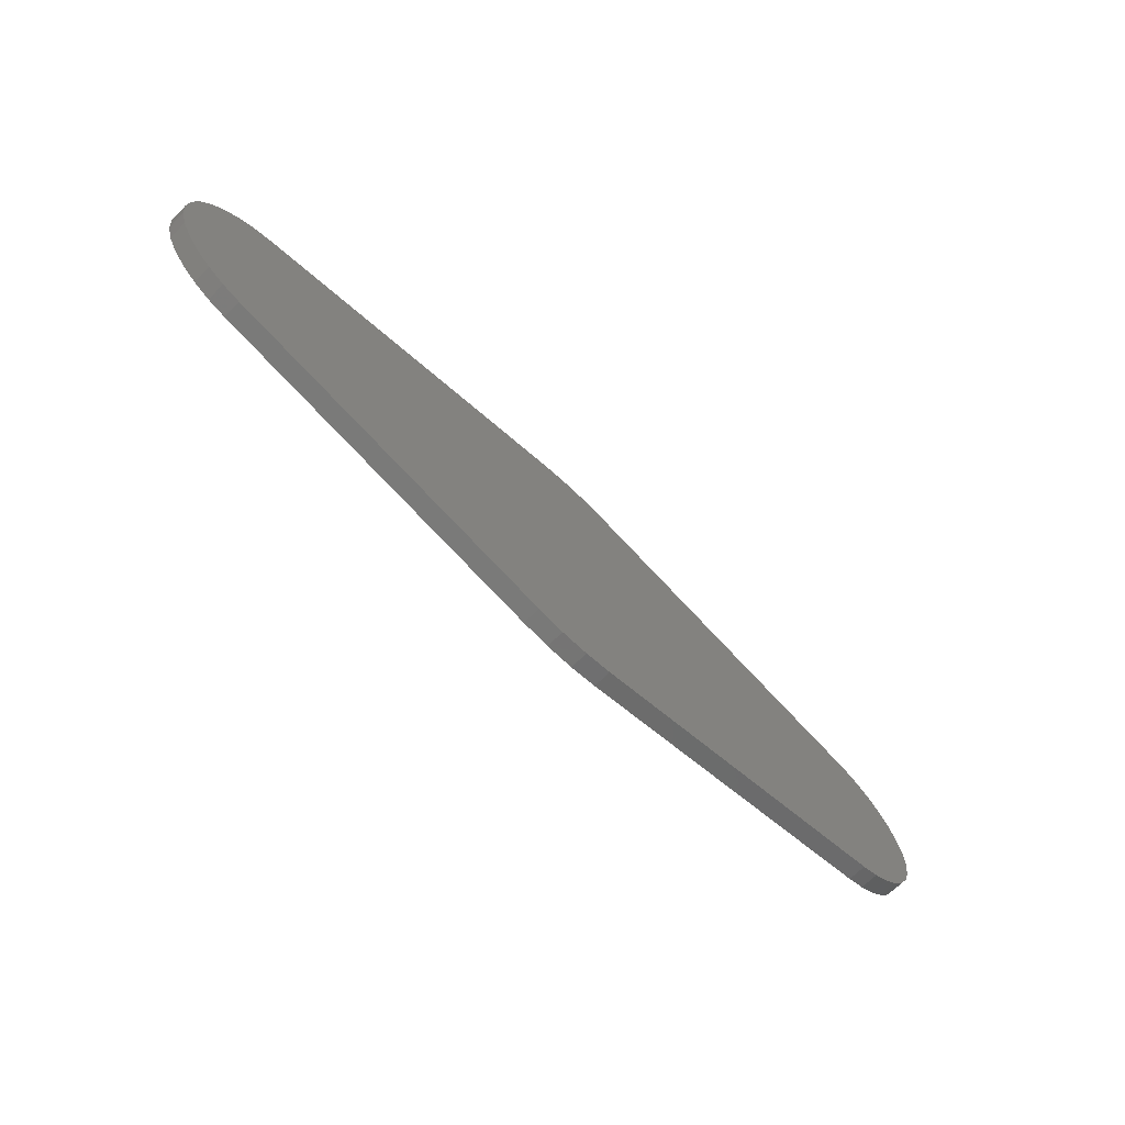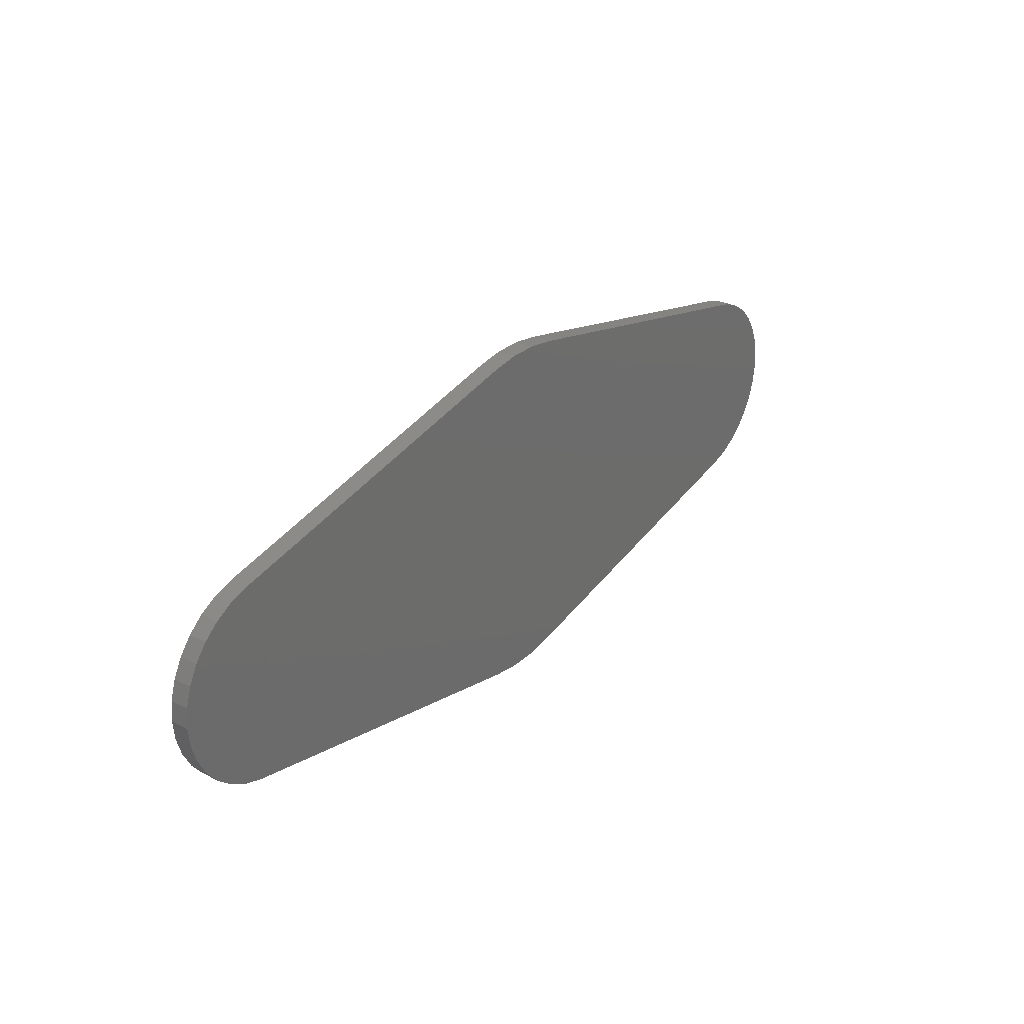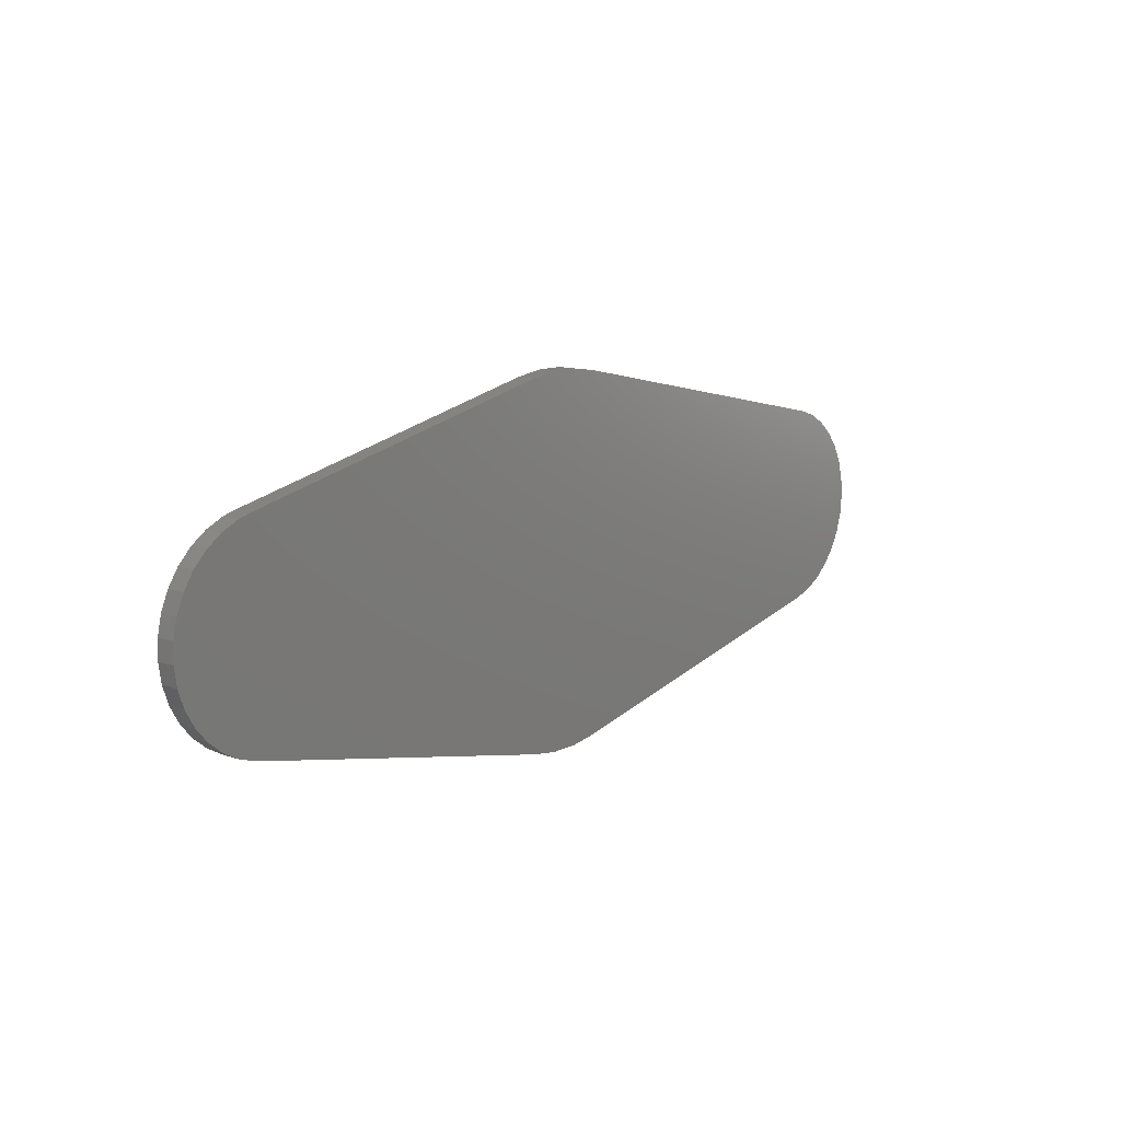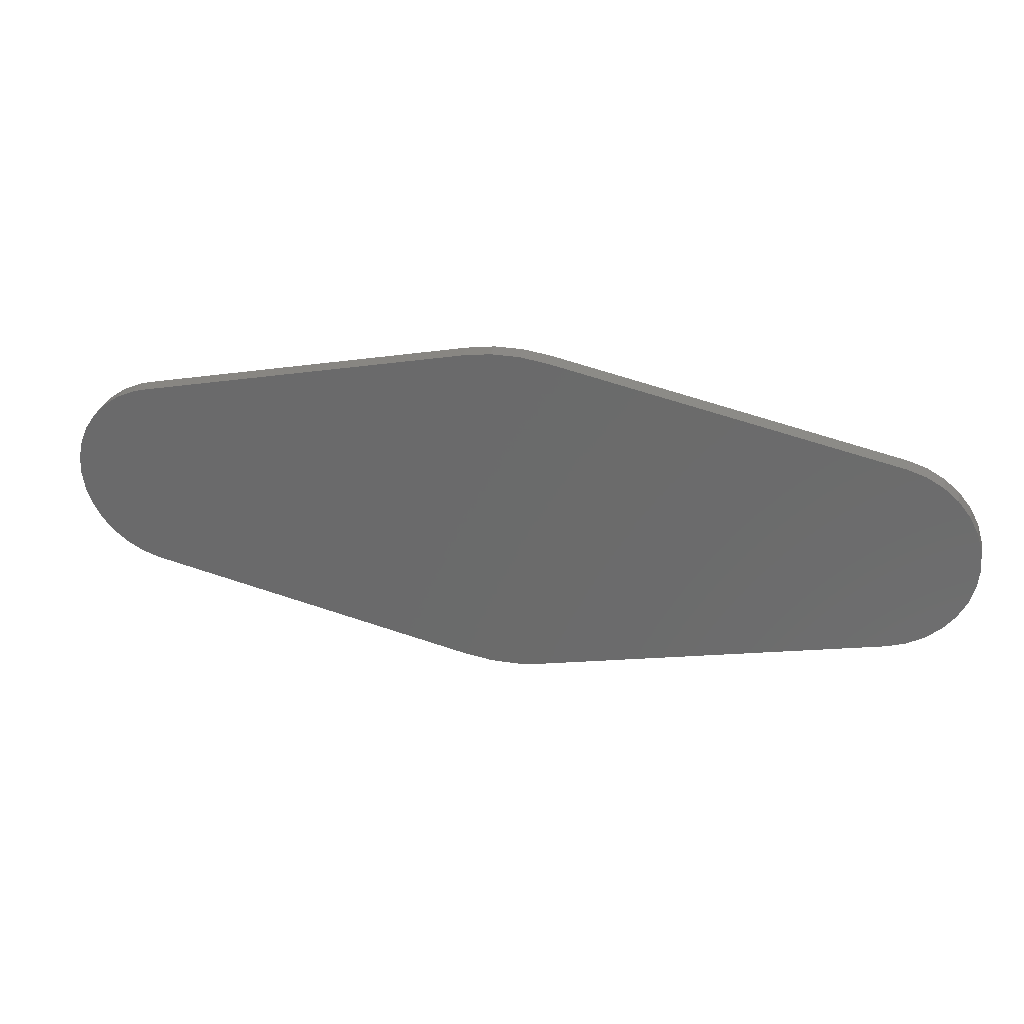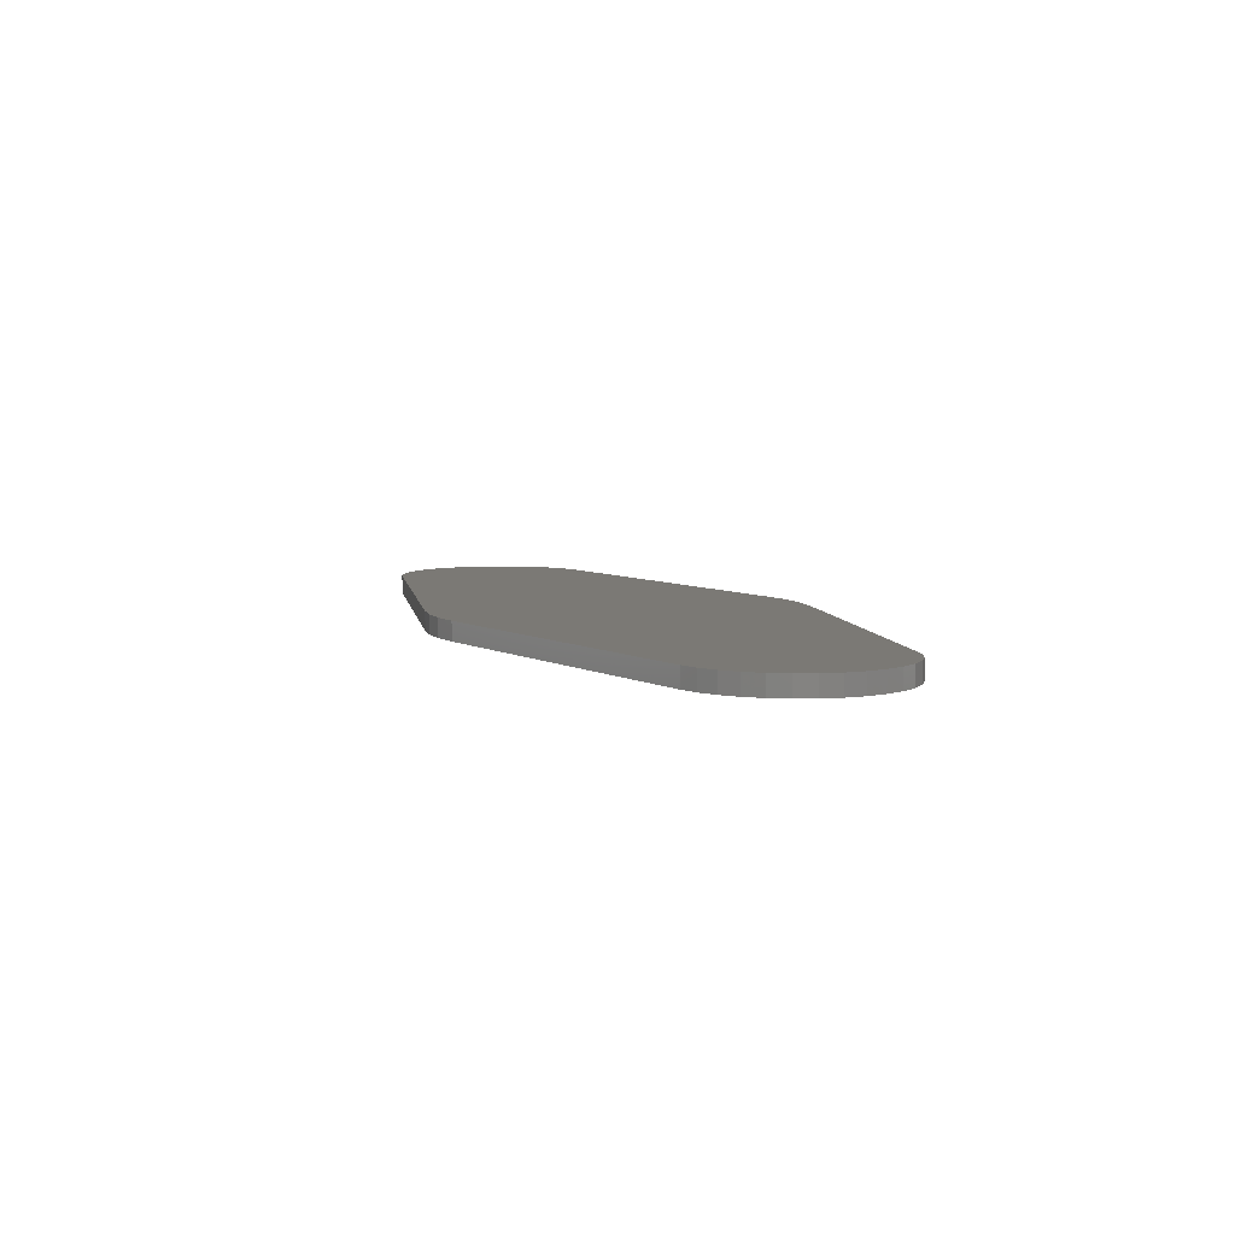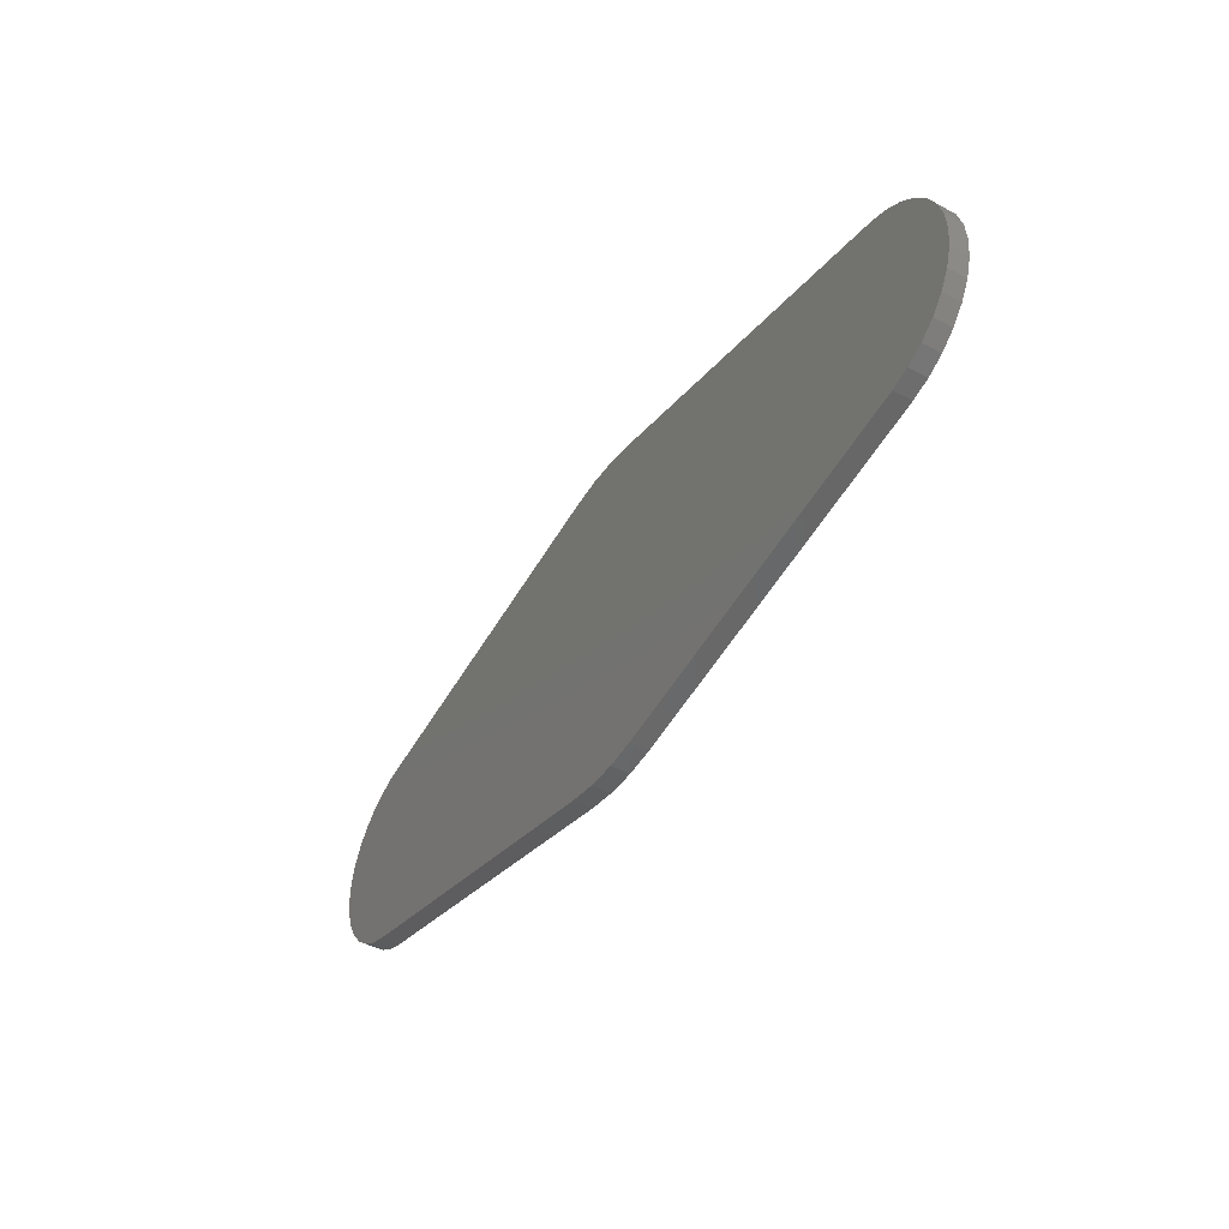
<metadata>
{"format":"stl","ext":"stl","renderer":"f3d","projection":"perspective","resolution":1024,"background":"white","views":[{"elev":-66.8,"azim":135.3,"up":"+Z"},{"elev":28.9,"azim":127.0,"up":"+Z"},{"elev":11.8,"azim":-49.9,"up":"+Z"},{"elev":29.9,"azim":12.8,"up":"+Z"},{"elev":6.4,"azim":-111.2,"up":"+Y"},{"elev":-44.3,"azim":57.8,"up":"+Z"}]}
</metadata>
<code>
# stl→obj: 80 verts, 156 faces
v -0.05921 -0.02344 0.2178
v -0.05921 8.02e-17 0.2178
v -0.4825 -0.02344 0.1252
v -0.4825 2.798e-17 0.1252
v -0.4908 1.273e-17 -0.1329
v -0.4908 -0.02344 -0.1329
v -0.5138 1.01e-17 -0.1254
v -0.5138 -0.02344 -0.1254
v -0.5351 8.38e-18 -0.1139
v -0.5351 -0.02344 -0.1139
v -0.5539 7.142e-18 -0.09858
v -0.5539 -0.02344 -0.09858
v -0.5696 6.428e-18 -0.0801
v -0.5696 -0.02344 -0.0801
v -0.5816 6.263e-18 -0.05906
v -0.5816 -0.02344 -0.05906
v -0.5895 6.652e-18 -0.03618
v -0.5895 -0.02344 -0.03618
v -0.5931 7.582e-18 -0.01222
v -0.5931 -0.02344 -0.01222
v -0.5923 9.022e-18 0.01199
v -0.5923 -0.02344 0.01199
v -0.587 1.092e-17 0.03562
v -0.587 -0.02344 0.03562
v -0.5774 1.322e-17 0.05789
v -0.5774 -0.02344 0.05789
v -0.5639 1.583e-17 0.07802
v -0.5639 -0.02344 0.07802
v -0.547 1.867e-17 0.09533
v -0.547 -0.02344 0.09533
v -0.5272 2.165e-17 0.1092
v -0.5272 -0.02344 0.1092
v -0.5051 2.465e-17 0.1193
v -0.5051 -0.02344 0.1193
v 0.04868 -0.02344 -0.2273
v -0.02338 -0.02344 -0.2326
v 0.01285 -0.02344 -0.2326
v -0.05921 -0.02344 -0.2273
v 0.4938 -0.02344 -0.1329
v 0.5178 -0.02344 -0.125
v 0.4938 -0.02344 0.1234
v 0.04868 -0.02344 0.2178
v 0.01285 -0.02344 0.2231
v -0.02338 -0.02344 0.2231
v -0.4908 -0.02344 0.1234
v 0.5178 -0.02344 0.1155
v 0.5749 -0.02344 0.06703
v 0.5591 -0.02344 0.08677
v 0.5398 -0.02344 0.1031
v 0.5866 -0.02344 0.04463
v 0.5939 -0.02344 0.0204
v 0.5963 -0.02344 -0.00477
v 0.5939 -0.02344 -0.02994
v 0.5866 -0.02344 -0.05417
v 0.5749 -0.02344 -0.07657
v 0.5591 -0.02344 -0.09631
v 0.5398 -0.02344 -0.1127
v 0.01285 6.297e-17 -0.2326
v -0.02338 5.895e-17 -0.2326
v 0.04868 6.725e-17 -0.2273
v -0.05921 5.54e-17 -0.2273
v 0.5178 1.258e-16 -0.125
v 0.4938 1.22e-16 -0.1329
v -0.02338 8.448e-17 0.2231
v 0.01285 8.85e-17 0.2231
v 0.04868 9.209e-17 0.2178
v 0.4938 1.369e-16 0.1234
v 0.5178 1.392e-16 0.1155
v -0.4908 2.695e-17 0.1234
v 0.5398 1.409e-16 0.1031
v 0.5591 1.422e-16 0.08677
v 0.5749 1.428e-16 0.06703
v 0.5939 1.395e-16 -0.02994
v 0.5963 1.412e-16 -0.00477
v 0.5939 1.423e-16 0.0204
v 0.5866 1.429e-16 0.04463
v 0.5866 1.374e-16 -0.05417
v 0.5749 1.349e-16 -0.07657
v 0.5591 1.32e-16 -0.09631
v 0.5398 1.29e-16 -0.1127
f 1 2 3
f 3 2 4
f 5 6 7
f 7 6 8
f 7 8 9
f 9 8 10
f 9 10 11
f 11 10 12
f 11 12 13
f 13 12 14
f 13 14 15
f 15 14 16
f 15 16 17
f 17 16 18
f 17 18 19
f 19 18 20
f 19 20 21
f 21 20 22
f 21 22 23
f 23 22 24
f 23 24 25
f 25 24 26
f 25 26 27
f 27 26 28
f 27 28 29
f 29 28 30
f 29 30 31
f 31 30 32
f 31 32 33
f 33 32 34
f 35 36 37
f 35 38 36
f 6 38 35
f 6 35 39
f 6 39 40
f 6 40 8
f 1 3 41
f 1 41 42
f 1 42 43
f 1 43 44
f 41 3 45
f 41 45 34
f 41 34 46
f 26 47 28
f 28 47 48
f 28 48 30
f 30 48 49
f 30 49 32
f 32 49 46
f 32 46 34
f 47 26 50
f 50 26 24
f 50 24 51
f 51 24 22
f 51 22 52
f 52 22 20
f 52 20 53
f 53 20 18
f 53 18 54
f 54 18 16
f 54 16 55
f 55 16 14
f 55 14 56
f 56 14 12
f 56 12 57
f 57 12 10
f 57 10 40
f 40 10 8
f 58 59 60
f 59 61 60
f 5 7 62
f 5 62 63
f 5 63 60
f 5 60 61
f 2 64 65
f 2 65 66
f 2 66 67
f 2 67 4
f 67 68 33
f 67 33 69
f 67 69 4
f 33 68 31
f 31 68 70
f 31 70 29
f 29 70 71
f 29 71 27
f 27 71 72
f 27 72 25
f 73 19 74
f 74 19 21
f 74 21 75
f 75 21 23
f 75 23 76
f 76 23 25
f 76 25 72
f 19 73 17
f 17 73 77
f 17 77 15
f 15 77 78
f 15 78 13
f 13 78 79
f 13 79 11
f 11 79 80
f 11 80 9
f 9 80 62
f 9 62 7
f 3 33 45
f 33 34 45
f 33 3 69
f 3 4 69
f 2 1 64
f 64 1 44
f 64 44 65
f 65 44 43
f 65 43 66
f 66 43 42
f 41 67 42
f 42 67 66
f 67 41 68
f 68 41 46
f 68 46 70
f 70 46 49
f 70 49 71
f 71 49 48
f 71 48 72
f 72 48 47
f 72 47 76
f 76 47 50
f 76 50 75
f 75 50 51
f 75 51 74
f 74 51 52
f 74 52 73
f 73 52 53
f 73 53 77
f 77 53 54
f 77 54 78
f 78 54 55
f 78 55 79
f 79 55 56
f 79 56 80
f 80 56 57
f 80 57 62
f 62 57 40
f 62 40 63
f 63 40 39
f 35 60 39
f 39 60 63
f 60 35 58
f 58 35 37
f 58 37 59
f 59 37 36
f 59 36 61
f 61 36 38
f 6 5 38
f 38 5 61

</code>
